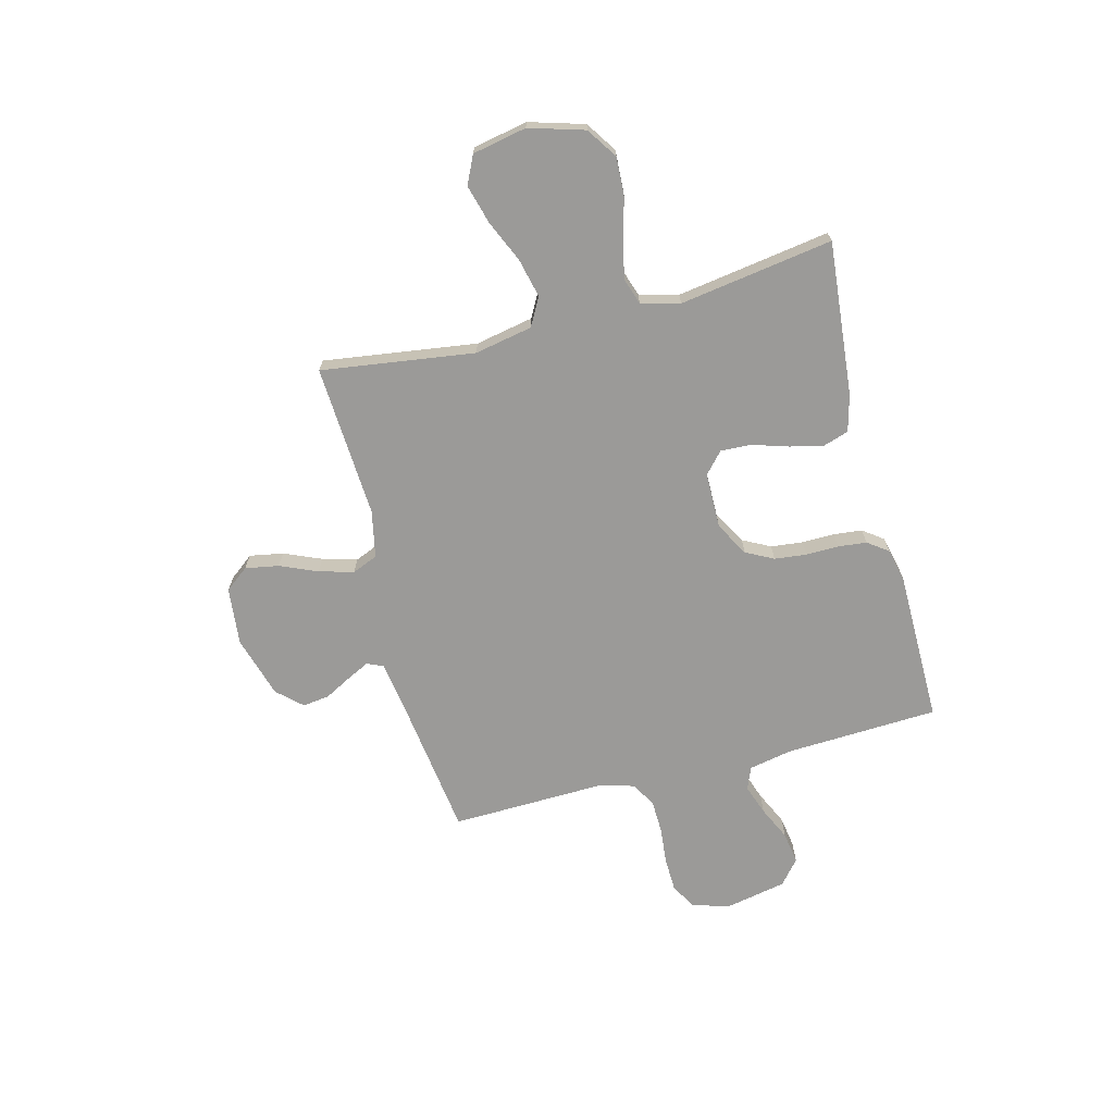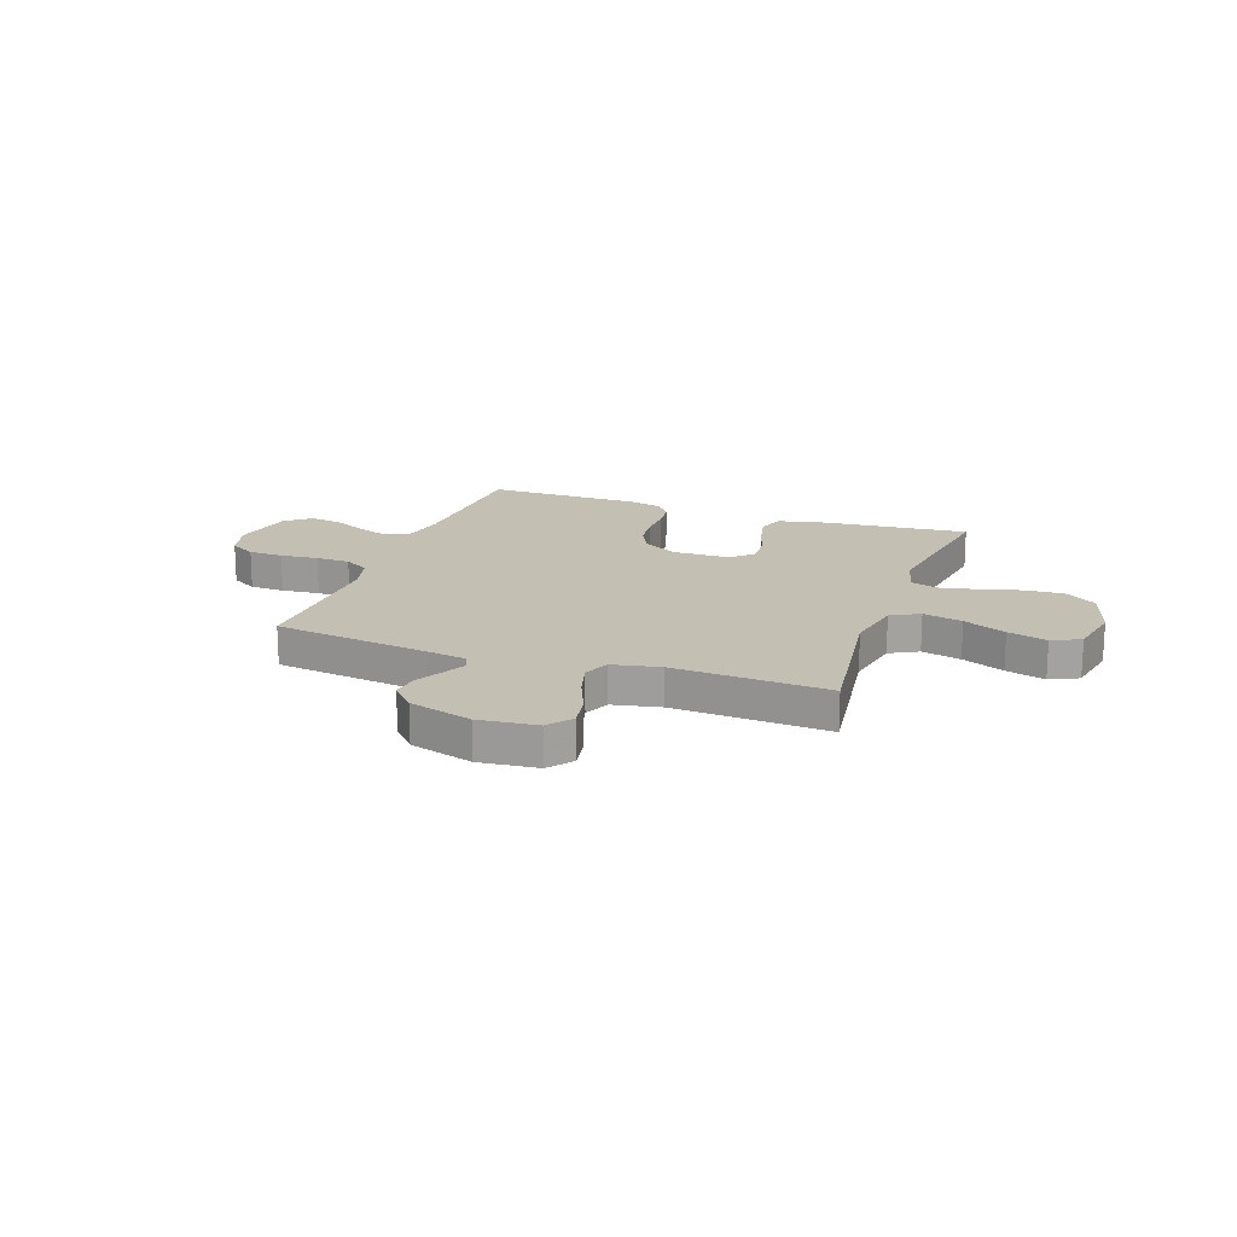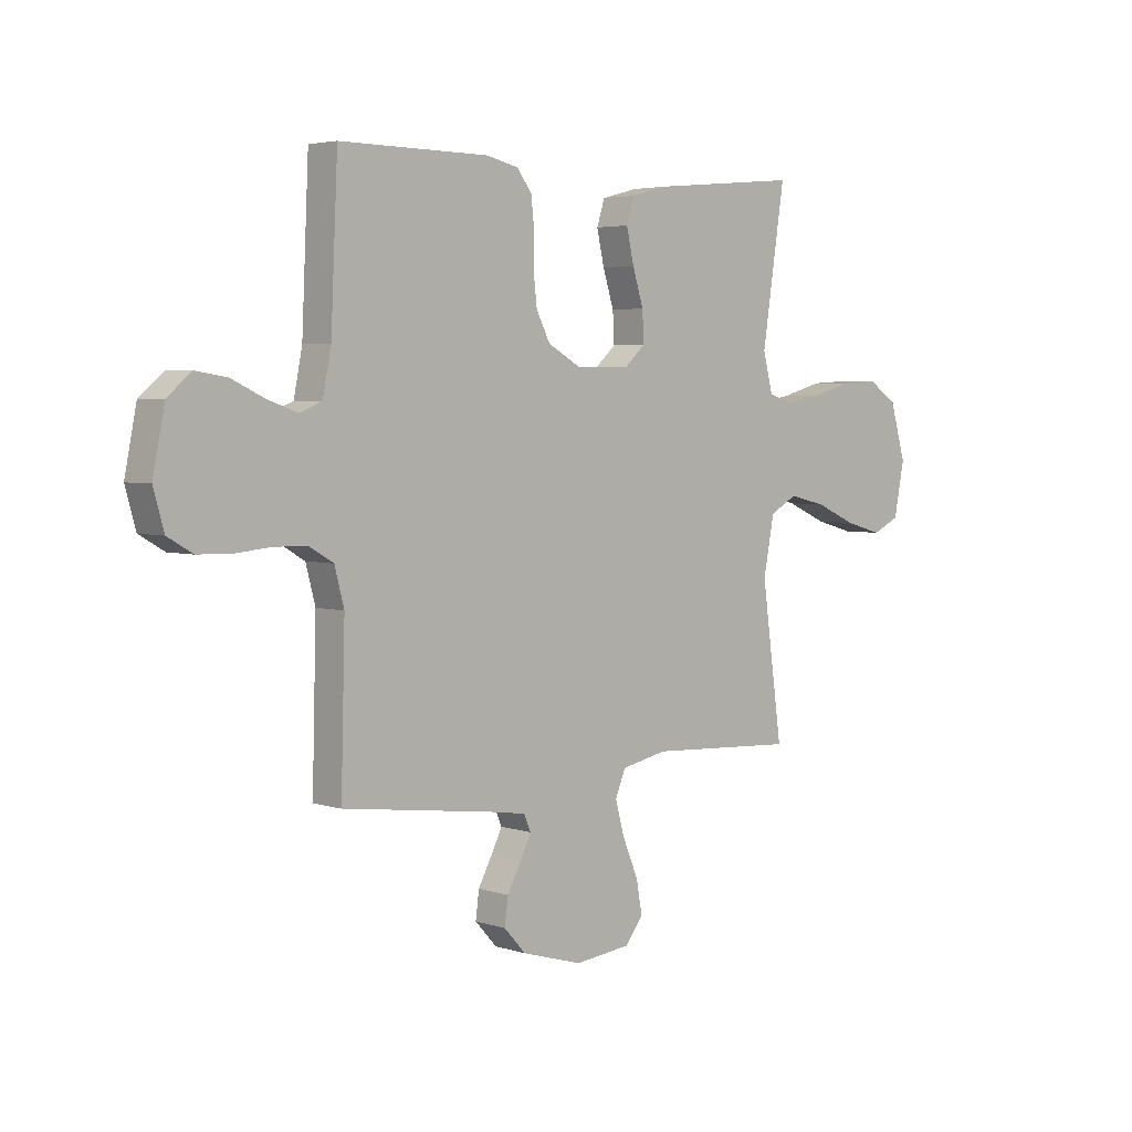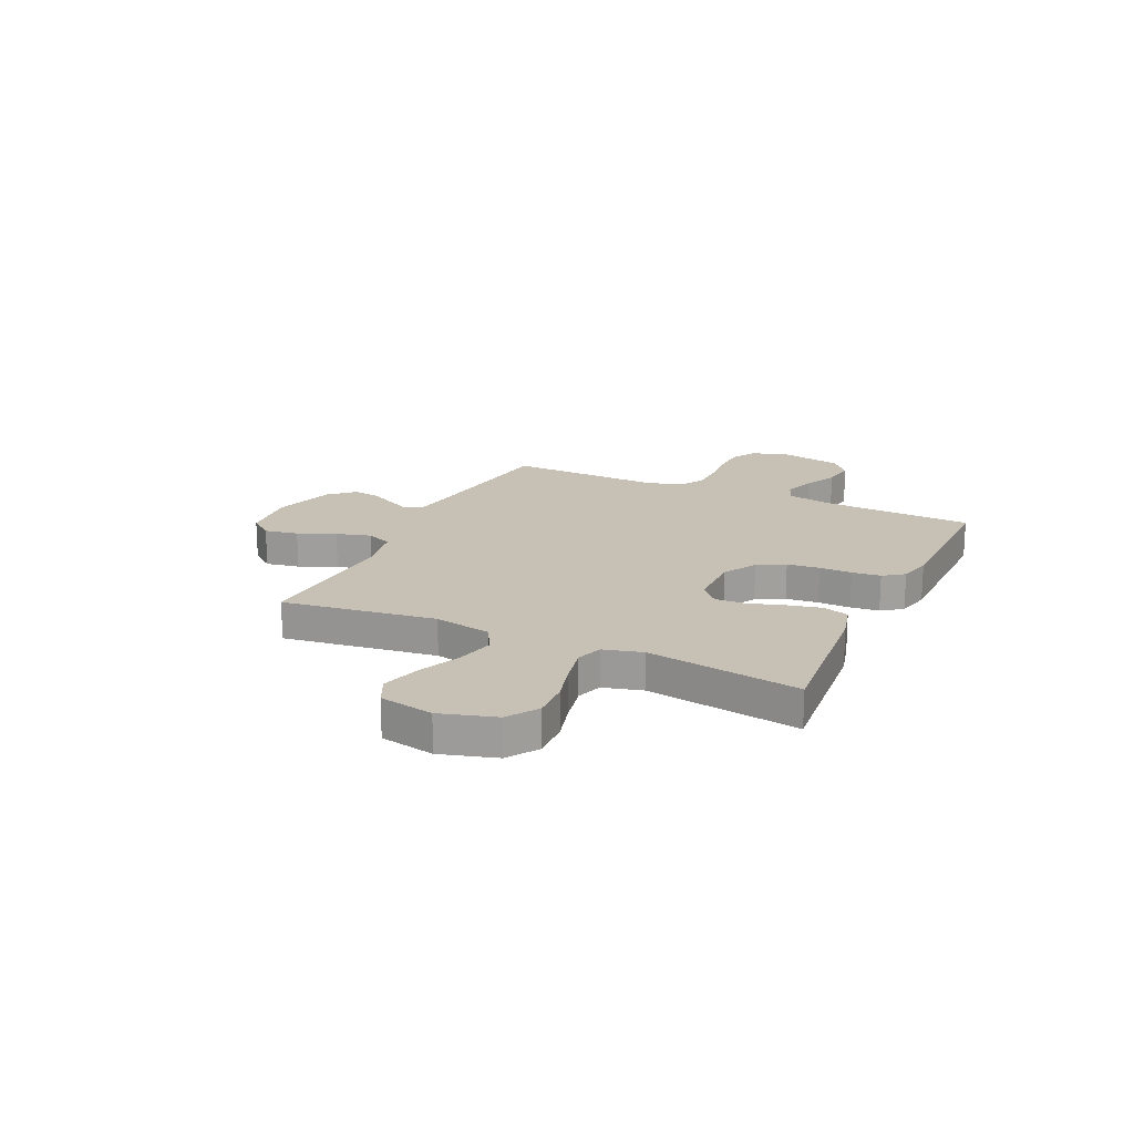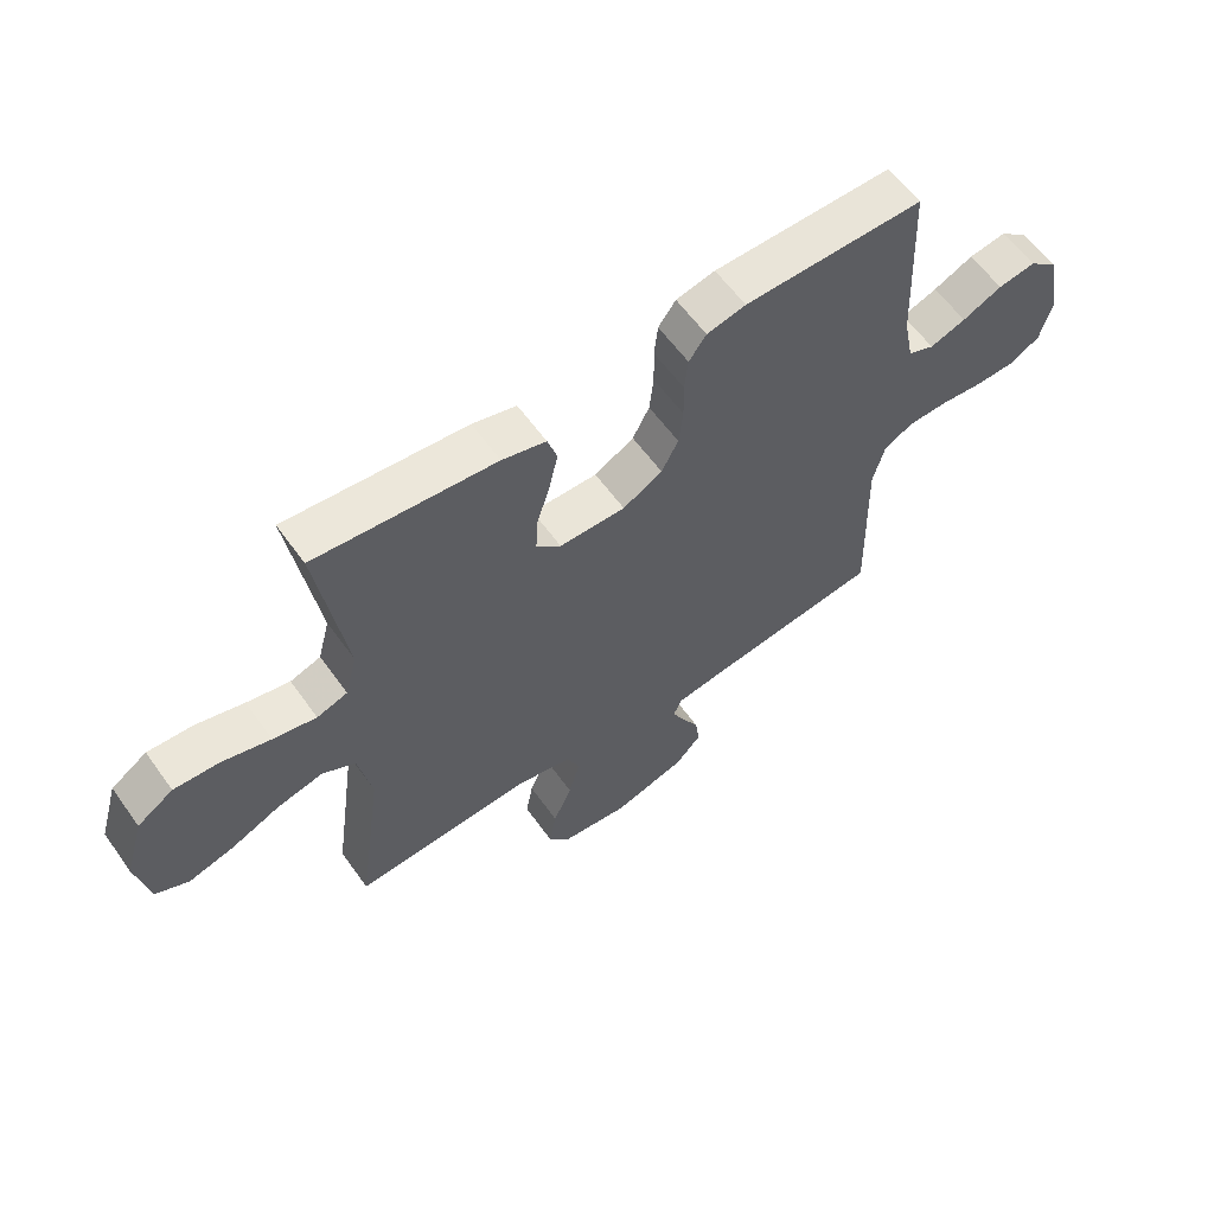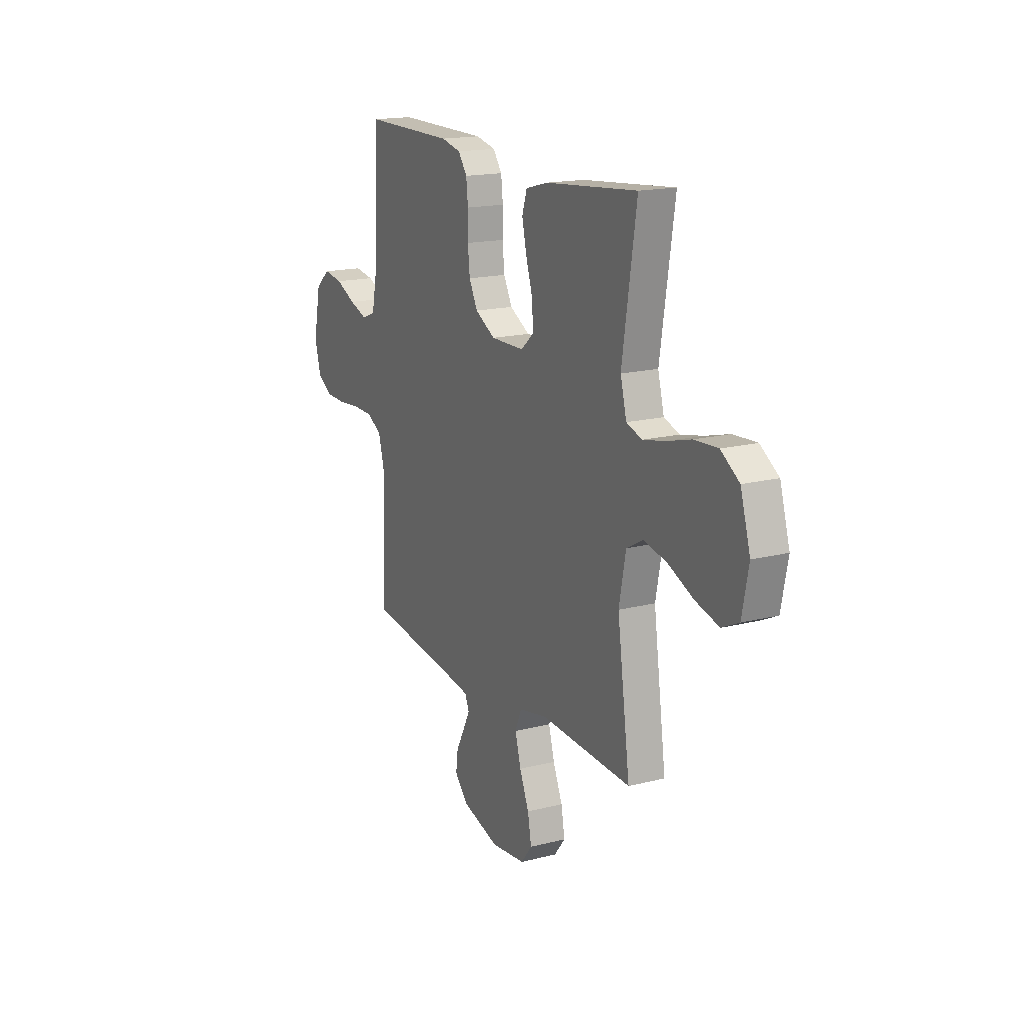
<metadata>
{"format":"obj","ext":"obj","renderer":"f3d","projection":"perspective","resolution":1024,"background":"white","views":[{"elev":-69.3,"azim":-75.5,"up":"+Y"},{"elev":17.7,"azim":-160.4,"up":"+Y"},{"elev":4.0,"azim":136.1,"up":"+Z"},{"elev":18.6,"azim":-64.9,"up":"+Y"},{"elev":60.0,"azim":-35.5,"up":"+Z"},{"elev":16.9,"azim":-117.2,"up":"+Z"}]}
</metadata>
<code>
v -0.5 0.07 -0.5
v -0.458 0.07 -0.2
v -0.48 0.07 -0.087
v -0.535 0.07 -0.057
v -0.611 0.07 -0.075
v -0.693 0.07 -0.111
v -0.769 0.07 -0.132
v -0.824 0.07 -0.106
v -0.845 0.07 0
v -0.813 0.07 0.108
v -0.753 0.07 0.148
v -0.677 0.07 0.144
v -0.597 0.07 0.122
v -0.525 0.07 0.107
v -0.474 0.07 0.124
v -0.454 0.07 0.2
v -0.5 0.07 0.5
v -0.2 0.07 0.472
v -0.127 0.07 0.453
v -0.111 0.07 0.403
v -0.126 0.07 0.337
v -0.148 0.07 0.267
v -0.151 0.07 0.207
v -0.11 0.07 0.17
v 0 0.07 0.169
v 0.066 0.07 0.206
v 0.094 0.07 0.26
v 0.101 0.07 0.323
v 0.1 0.07 0.387
v 0.106 0.07 0.443
v 0.135 0.07 0.483
v 0.2 0.07 0.498
v 0.5 0.07 0.5
v 0.514 0.07 0.2
v 0.531 0.07 0.115
v 0.575 0.07 0.097
v 0.635 0.07 0.118
v 0.701 0.07 0.149
v 0.764 0.07 0.159
v 0.812 0.07 0.119
v 0.836 0.07 0
v 0.815 0.07 -0.074
v 0.765 0.07 -0.103
v 0.698 0.07 -0.105
v 0.625 0.07 -0.098
v 0.559 0.07 -0.1
v 0.511 0.07 -0.128
v 0.492 0.07 -0.2
v 0.5 0.07 -0.5
v 0.2 0.07 -0.54
v 0.123 0.07 -0.552
v 0.109 0.07 -0.584
v 0.131 0.07 -0.628
v 0.159 0.07 -0.68
v 0.166 0.07 -0.733
v 0.122 0.07 -0.781
v 0 0.07 -0.817
v -0.113 0.07 -0.805
v -0.149 0.07 -0.759
v -0.137 0.07 -0.693
v -0.106 0.07 -0.62
v -0.087 0.07 -0.552
v -0.108 0.07 -0.502
v -0.2 0.07 -0.483
v -0.5 0 -0.5
v -0.458 0 -0.2
v -0.48 0 -0.087
v -0.535 0 -0.057
v -0.611 0 -0.075
v -0.693 0 -0.111
v -0.769 0 -0.132
v -0.824 0 -0.106
v -0.845 0 0
v -0.813 0 0.108
v -0.753 0 0.148
v -0.677 0 0.144
v -0.597 0 0.122
v -0.525 0 0.107
v -0.474 0 0.124
v -0.454 0 0.2
v -0.5 0 0.5
v -0.2 0 0.472
v -0.127 0 0.453
v -0.111 0 0.403
v -0.126 0 0.337
v -0.148 0 0.267
v -0.151 0 0.207
v -0.11 0 0.17
v 0 0 0.169
v 0.066 0 0.206
v 0.094 0 0.26
v 0.101 0 0.323
v 0.1 0 0.387
v 0.106 0 0.443
v 0.135 0 0.483
v 0.2 0 0.498
v 0.5 0 0.5
v 0.514 0 0.2
v 0.531 0 0.115
v 0.575 0 0.097
v 0.635 0 0.118
v 0.701 0 0.149
v 0.764 0 0.159
v 0.812 0 0.119
v 0.836 0 0
v 0.815 0 -0.074
v 0.765 0 -0.103
v 0.698 0 -0.105
v 0.625 0 -0.098
v 0.559 0 -0.1
v 0.511 0 -0.128
v 0.492 0 -0.2
v 0.5 0 -0.5
v 0.2 0 -0.54
v 0.123 0 -0.552
v 0.109 0 -0.584
v 0.131 0 -0.628
v 0.159 0 -0.68
v 0.166 0 -0.733
v 0.122 0 -0.781
v 0 0 -0.817
v -0.113 0 -0.805
v -0.149 0 -0.759
v -0.137 0 -0.693
v -0.106 0 -0.62
v -0.087 0 -0.552
v -0.108 0 -0.502
v -0.2 0 -0.483
f 59 60 61
f 58 59 61
f 57 58 61
f 56 57 61
f 55 56 61
f 54 55 61
f 53 54 61
f 52 53 61 62
f 51 52 62 63
f 48 49 50
f 50 51 63
f 48 50 63
f 47 48 63
f 43 44 45
f 42 43 45
f 41 42 45
f 40 41 45
f 39 40 45
f 38 39 45
f 37 38 45
f 36 37 45 46
f 35 36 46 47
f 32 33 34
f 31 32 34
f 30 31 34
f 29 30 34
f 28 29 34
f 34 35 47
f 28 34 47
f 27 28 47
f 20 21 22
f 19 20 22
f 18 19 22
f 17 18 22
f 16 17 22
f 15 16 22 23
f 14 15 23 24
f 11 12 13
f 10 11 13
f 9 10 13
f 8 9 13
f 7 8 13
f 6 7 13
f 5 6 13
f 4 5 13 14
f 14 24 25
f 4 14 25
f 3 4 25
f 64 1 2
f 47 63 64
f 27 47 64
f 26 27 64
f 25 26 64 2
f 2 3 25
f 125 124 123
f 125 123 122
f 125 122 121
f 125 121 120
f 125 120 119
f 125 119 118
f 125 118 117
f 126 125 117 116
f 127 126 116 115
f 114 113 112
f 127 115 114
f 127 114 112
f 127 112 111
f 109 108 107
f 109 107 106
f 109 106 105
f 109 105 104
f 109 104 103
f 109 103 102
f 109 102 101
f 110 109 101 100
f 111 110 100 99
f 98 97 96
f 98 96 95
f 98 95 94
f 98 94 93
f 98 93 92
f 111 99 98
f 111 98 92
f 111 92 91
f 86 85 84
f 86 84 83
f 86 83 82
f 86 82 81
f 86 81 80
f 87 86 80 79
f 88 87 79 78
f 77 76 75
f 77 75 74
f 77 74 73
f 77 73 72
f 77 72 71
f 77 71 70
f 77 70 69
f 78 77 69 68
f 89 88 78
f 89 78 68
f 89 68 67
f 66 65 128
f 128 127 111
f 128 111 91
f 128 91 90
f 66 128 90 89
f 89 67 66
f 1 65 66 2
f 2 66 67 3
f 3 67 68 4
f 4 68 69 5
f 5 69 70 6
f 6 70 71 7
f 7 71 72 8
f 8 72 73 9
f 9 73 74 10
f 10 74 75 11
f 11 75 76 12
f 12 76 77 13
f 13 77 78 14
f 14 78 79 15
f 15 79 80 16
f 16 80 81 17
f 17 81 82 18
f 18 82 83 19
f 19 83 84 20
f 20 84 85 21
f 21 85 86 22
f 22 86 87 23
f 23 87 88 24
f 24 88 89 25
f 25 89 90 26
f 26 90 91 27
f 27 91 92 28
f 28 92 93 29
f 29 93 94 30
f 30 94 95 31
f 31 95 96 32
f 32 96 97 33
f 33 97 98 34
f 34 98 99 35
f 35 99 100 36
f 36 100 101 37
f 37 101 102 38
f 38 102 103 39
f 39 103 104 40
f 40 104 105 41
f 41 105 106 42
f 42 106 107 43
f 43 107 108 44
f 44 108 109 45
f 45 109 110 46
f 46 110 111 47
f 47 111 112 48
f 48 112 113 49
f 49 113 114 50
f 50 114 115 51
f 51 115 116 52
f 52 116 117 53
f 53 117 118 54
f 54 118 119 55
f 55 119 120 56
f 56 120 121 57
f 57 121 122 58
f 58 122 123 59
f 59 123 124 60
f 60 124 125 61
f 61 125 126 62
f 62 126 127 63
f 63 127 128 64
f 64 128 65 1

</code>
